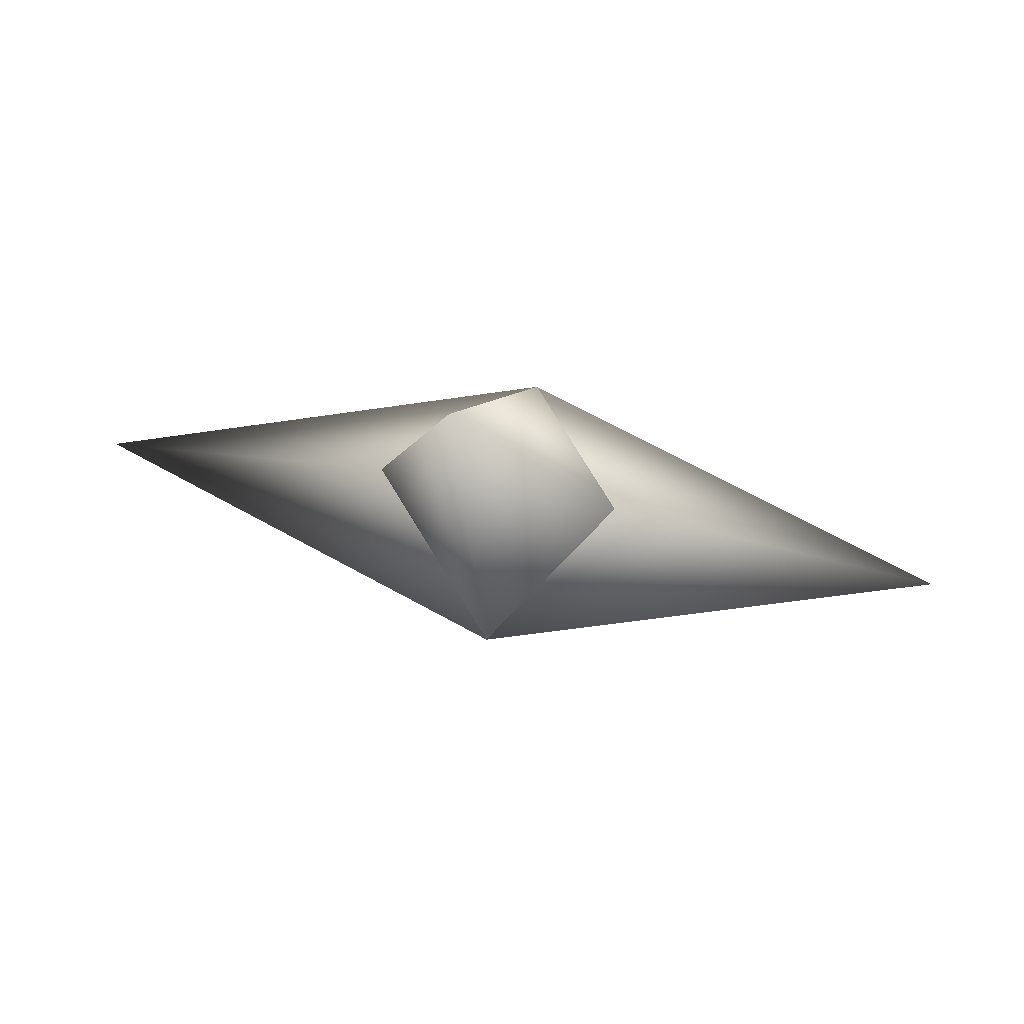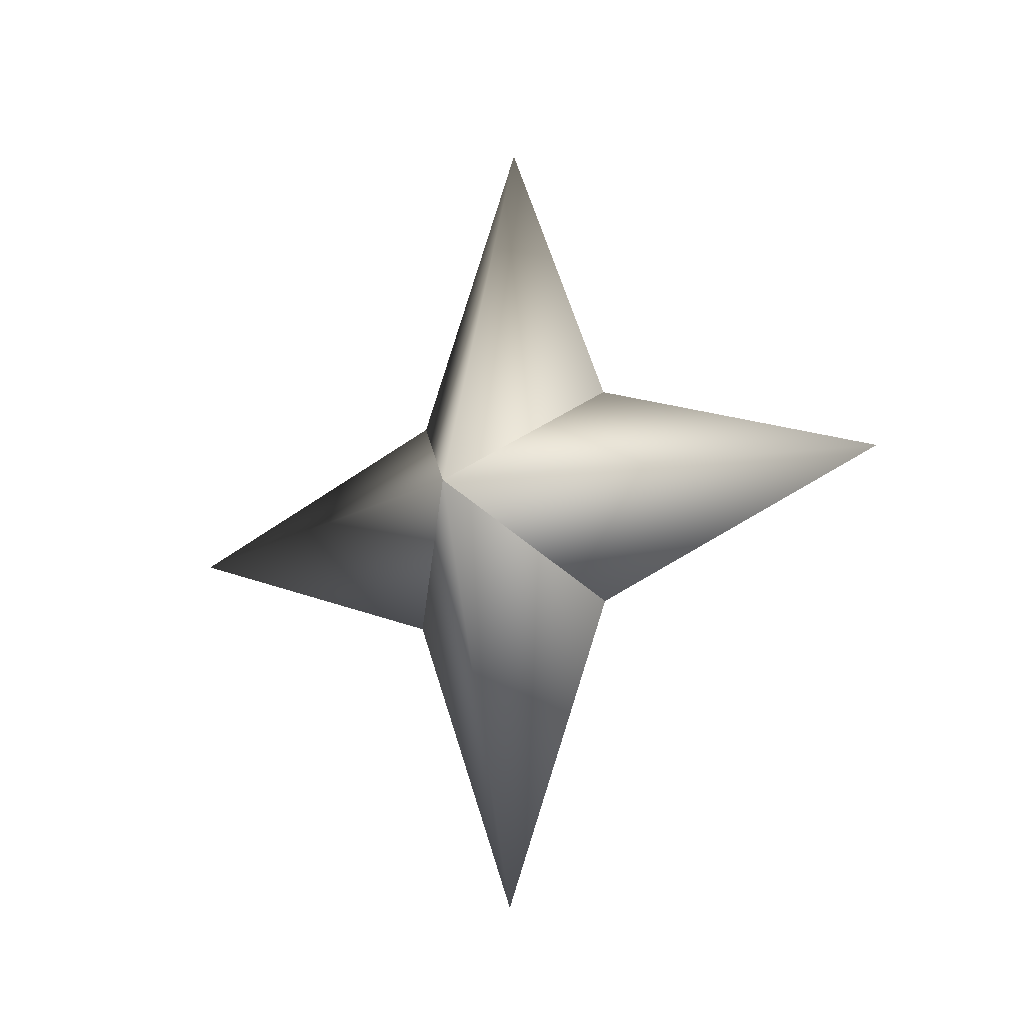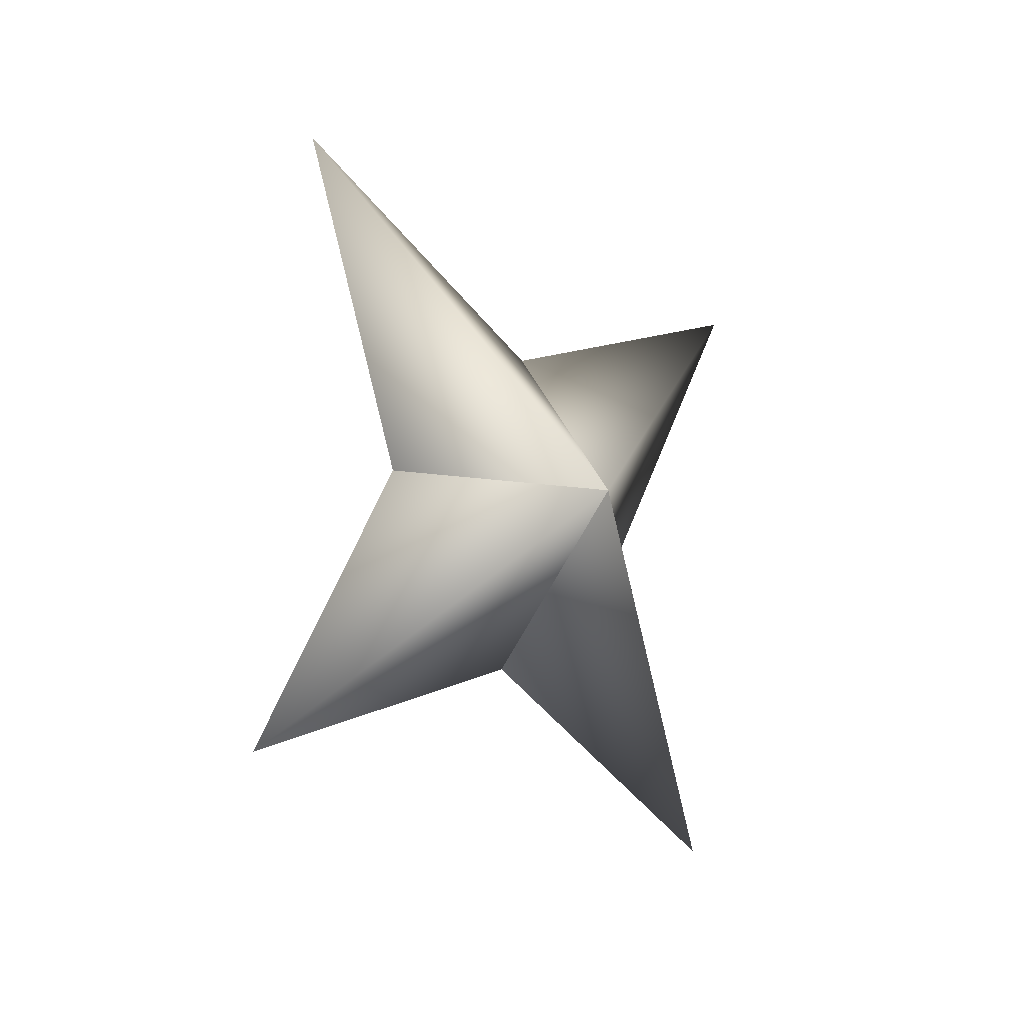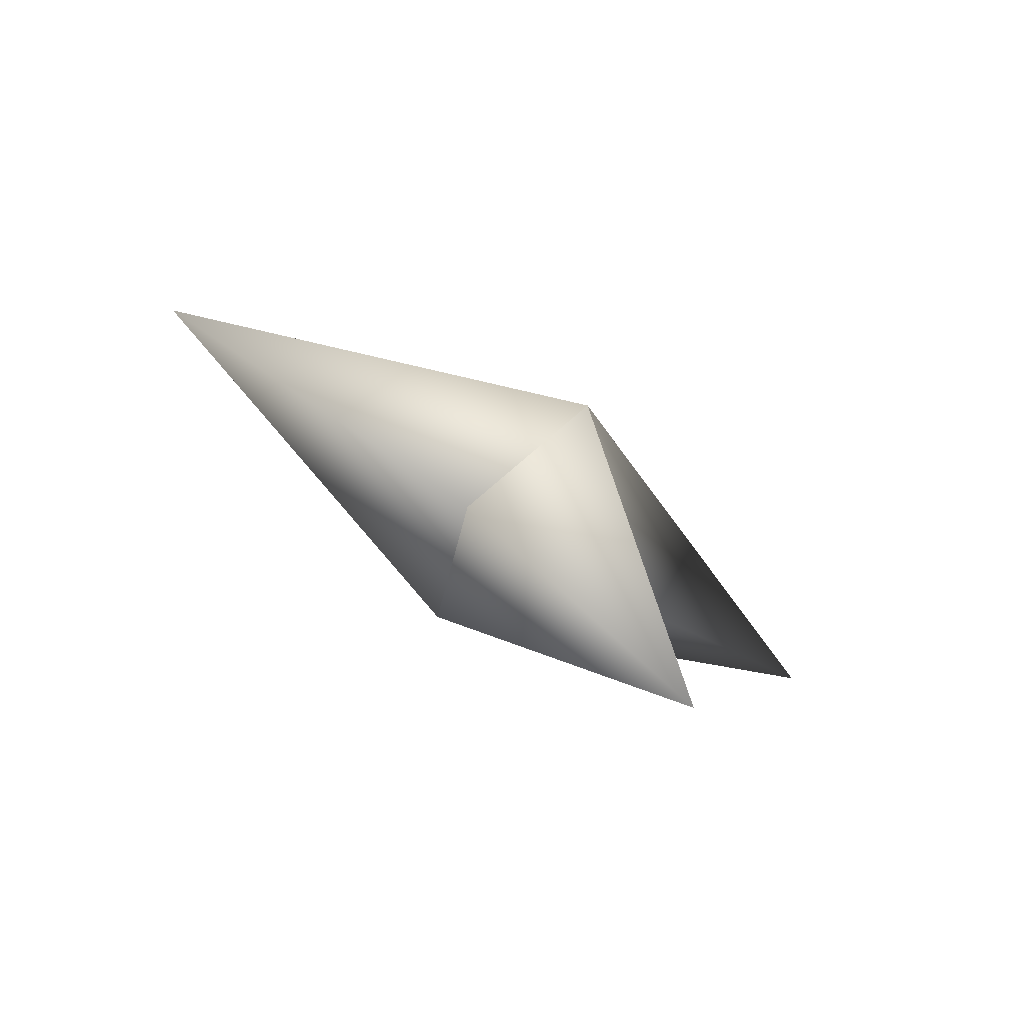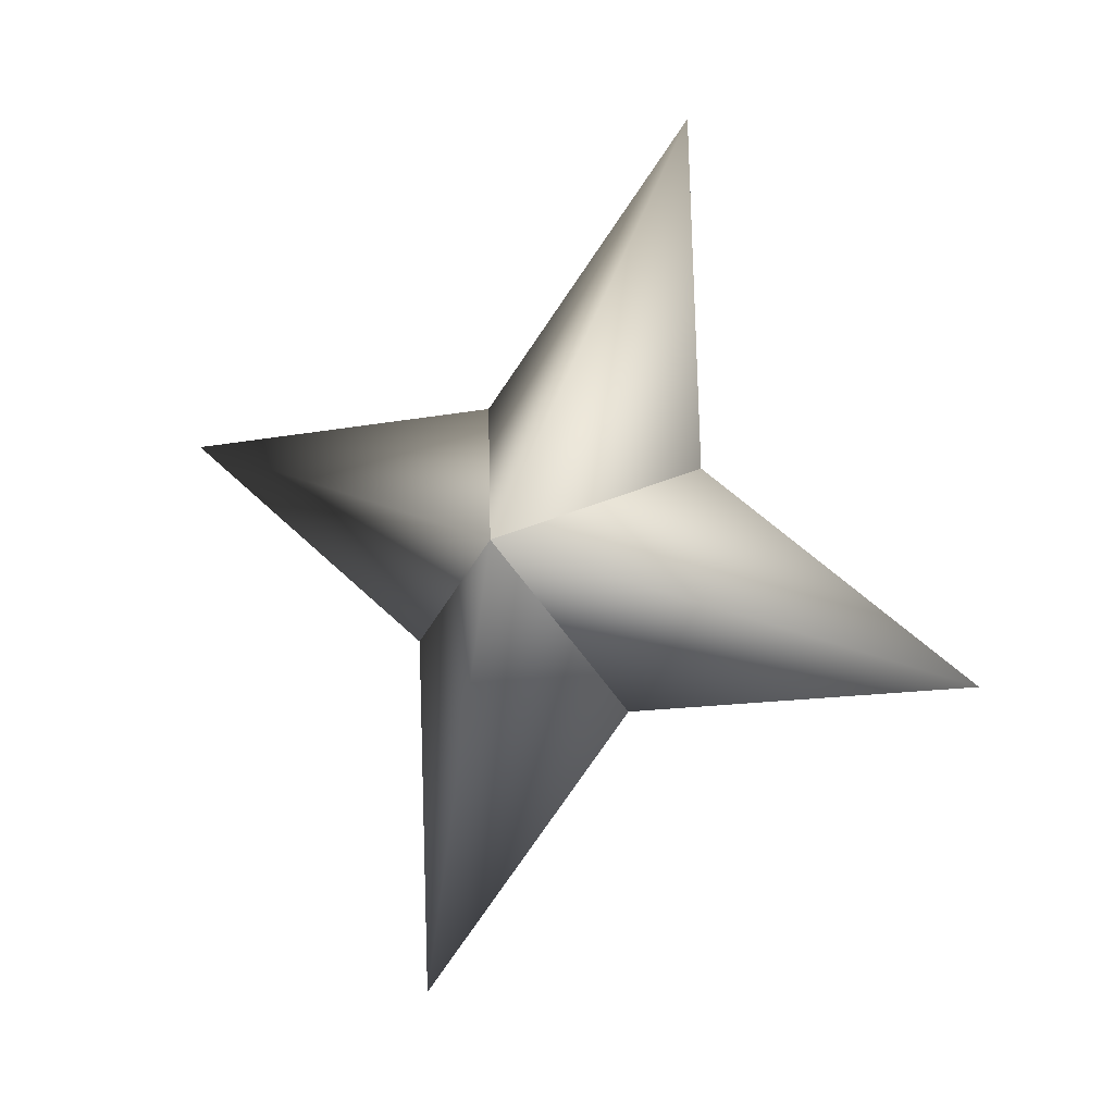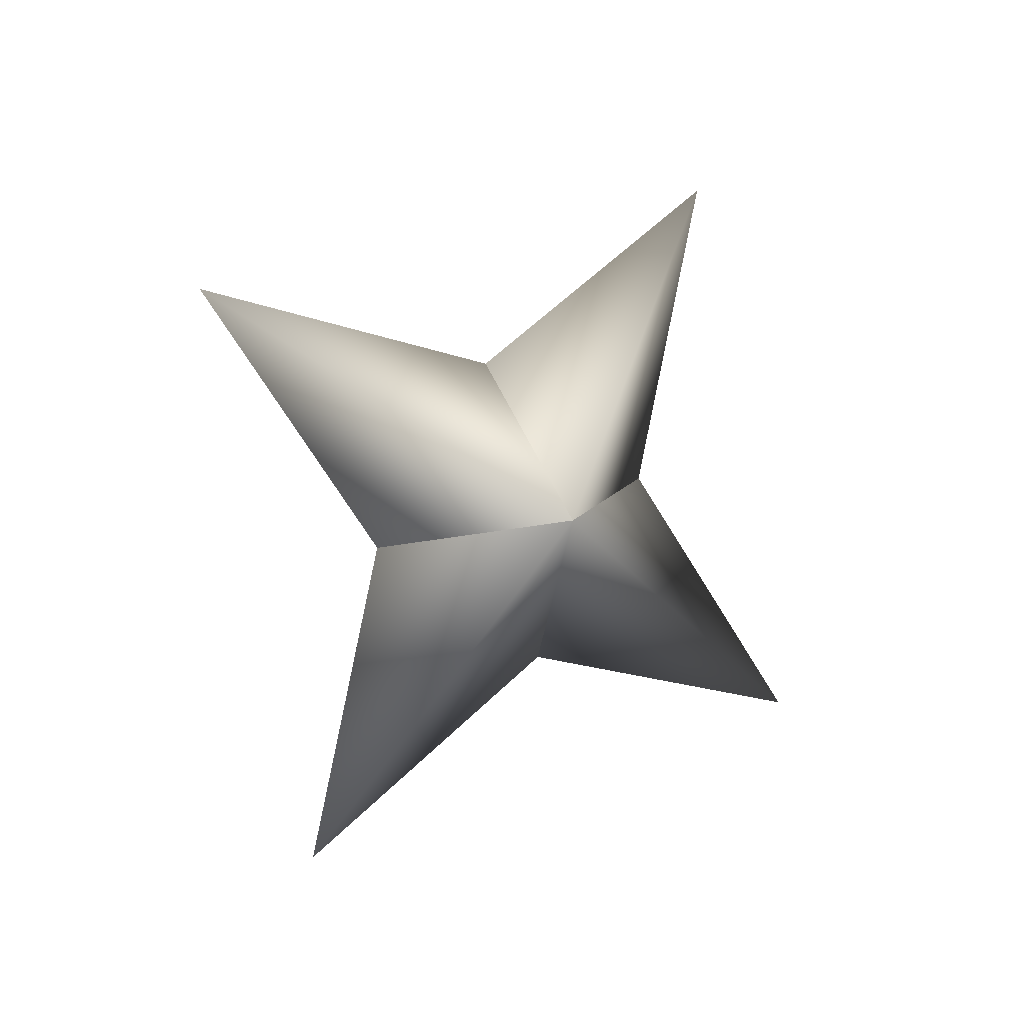
<metadata>
{"format":"obj","ext":"obj","renderer":"f3d","projection":"perspective","resolution":1024,"background":"white","views":[{"elev":46.9,"azim":-166.9,"up":"+Y"},{"elev":72.7,"azim":-89.7,"up":"+Z"},{"elev":36.7,"azim":-57.3,"up":"+Y"},{"elev":-39.7,"azim":-43.1,"up":"+Y"},{"elev":29.6,"azim":31.8,"up":"+Y"},{"elev":77.0,"azim":119.3,"up":"+Z"}]}
</metadata>
<code>
g ster142
v 0.005126 -1.263 -1.972
v 2.045 1.72 -1.096
v 0.01039 6.316 -4.044
v -2.04 1.72 -1.107
v -0.005173 1.263 1.972
v -0.005173 1.263 1.972
v 2.04 -1.72 1.107
v -0.01044 -6.316 4.044
v -2.045 -1.72 1.096
v 0.005126 -1.263 -1.972
v -2.045 -1.72 1.096
v -7.5 0.0003667 -0.01932
v -0.005173 1.263 1.972
v 0.005126 -1.263 -1.972
v -2.04 1.72 -1.107
v -0.005173 1.263 1.972
v 7.5 0.0003667 0.01914
v 2.04 -1.72 1.107
v 0.005126 -1.263 -1.972
v 2.045 1.72 -1.096
g ster142_0
f 3 2 1
f 4 3 1
f 3 5 2
f 4 5 3
f 8 7 6
f 9 8 6
f 8 10 7
f 9 10 8
f 13 12 11
f 11 12 14
f 13 15 12
f 12 15 14
f 18 17 16
f 19 17 18
f 17 20 16
f 19 20 17

</code>
